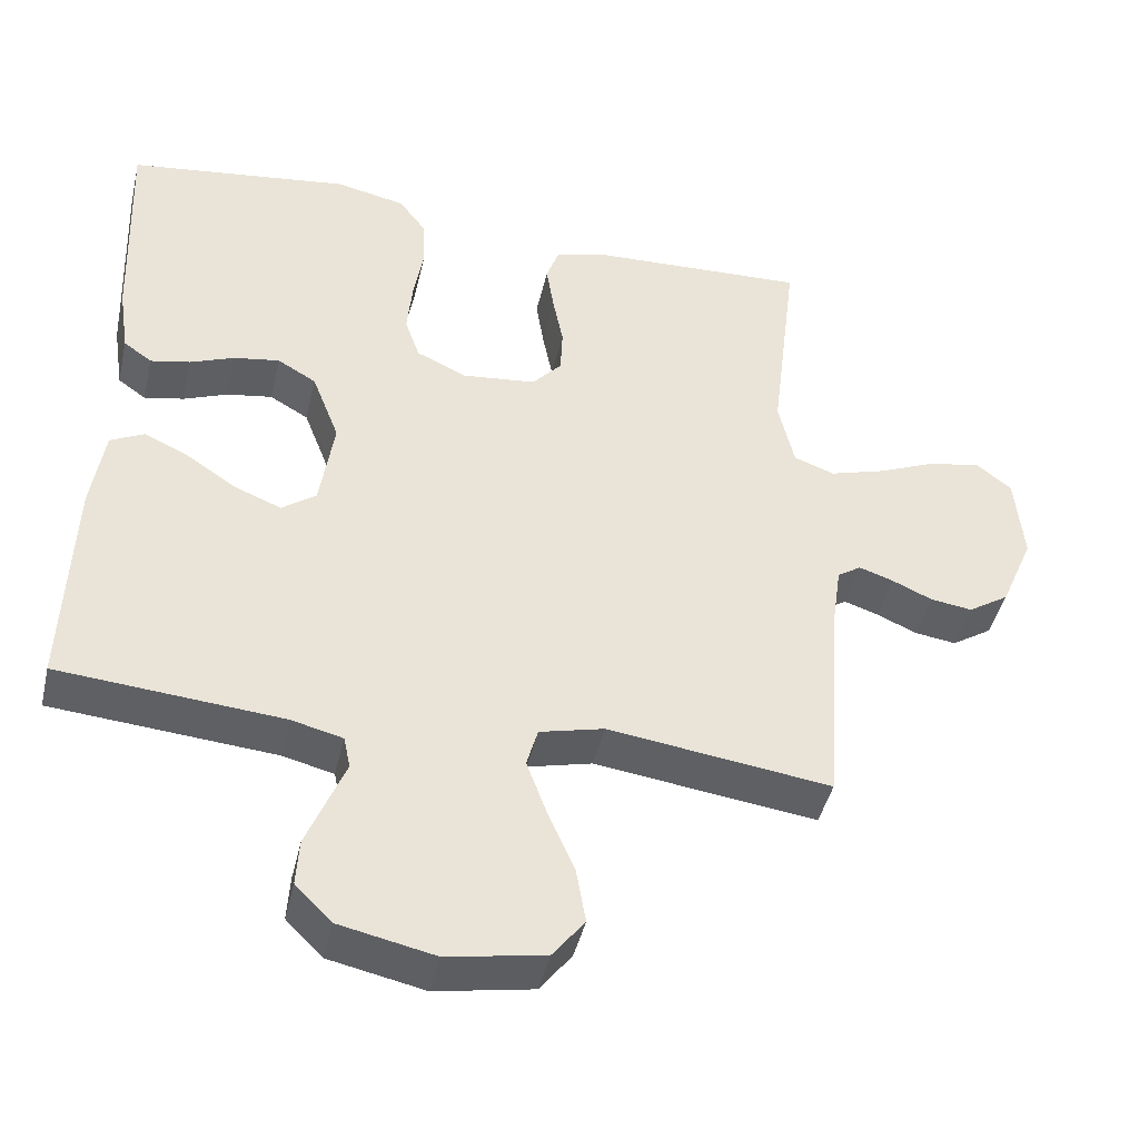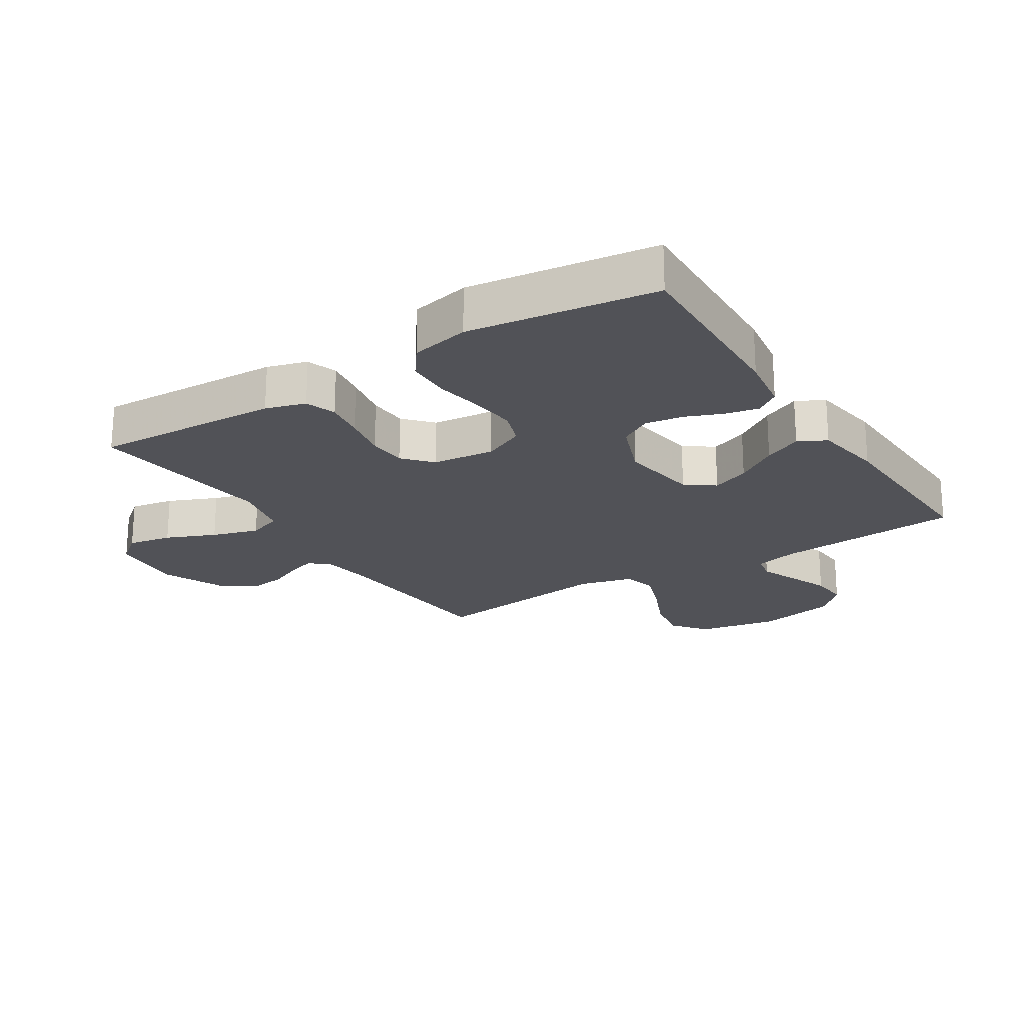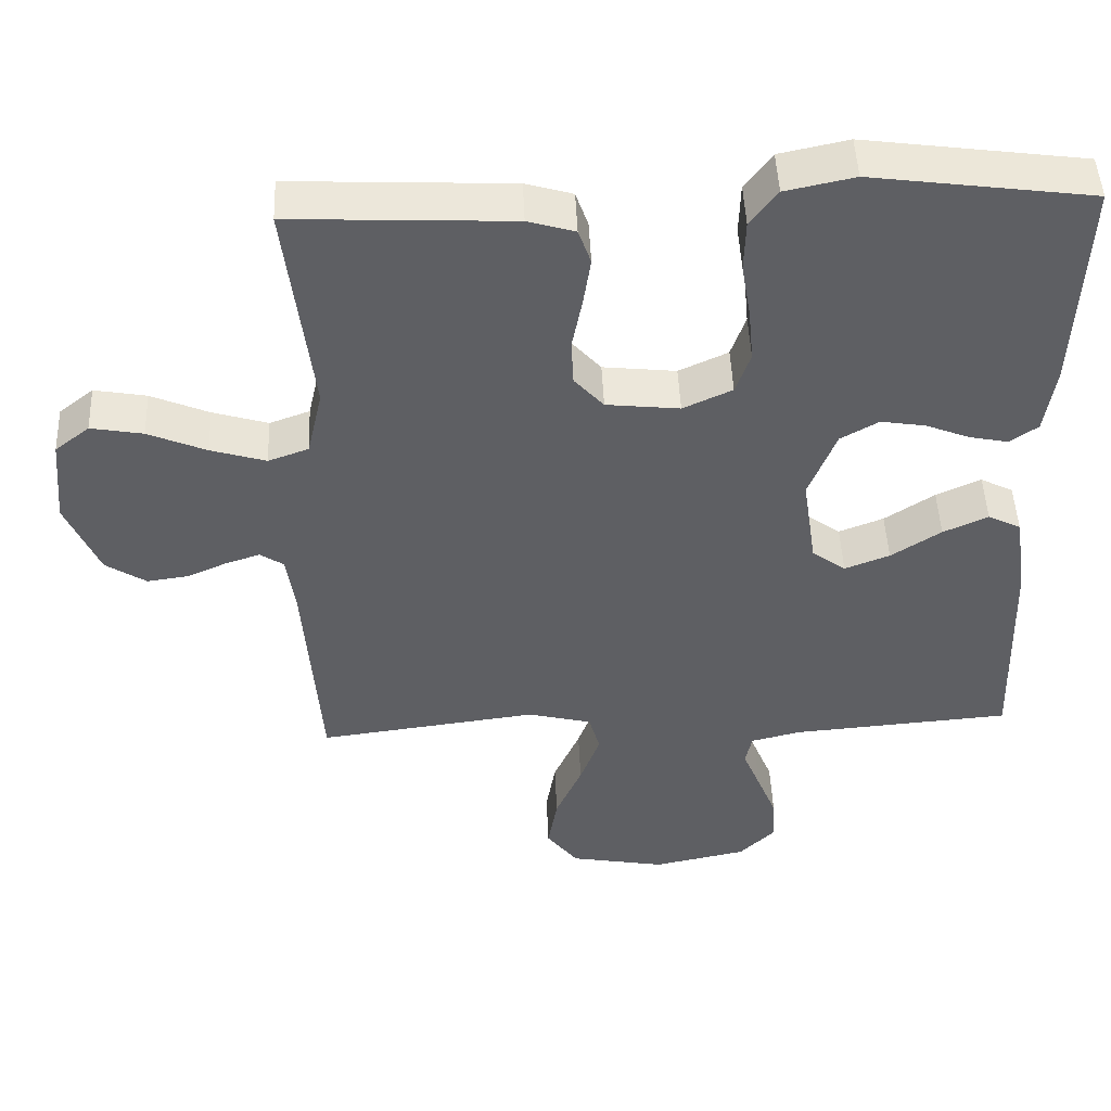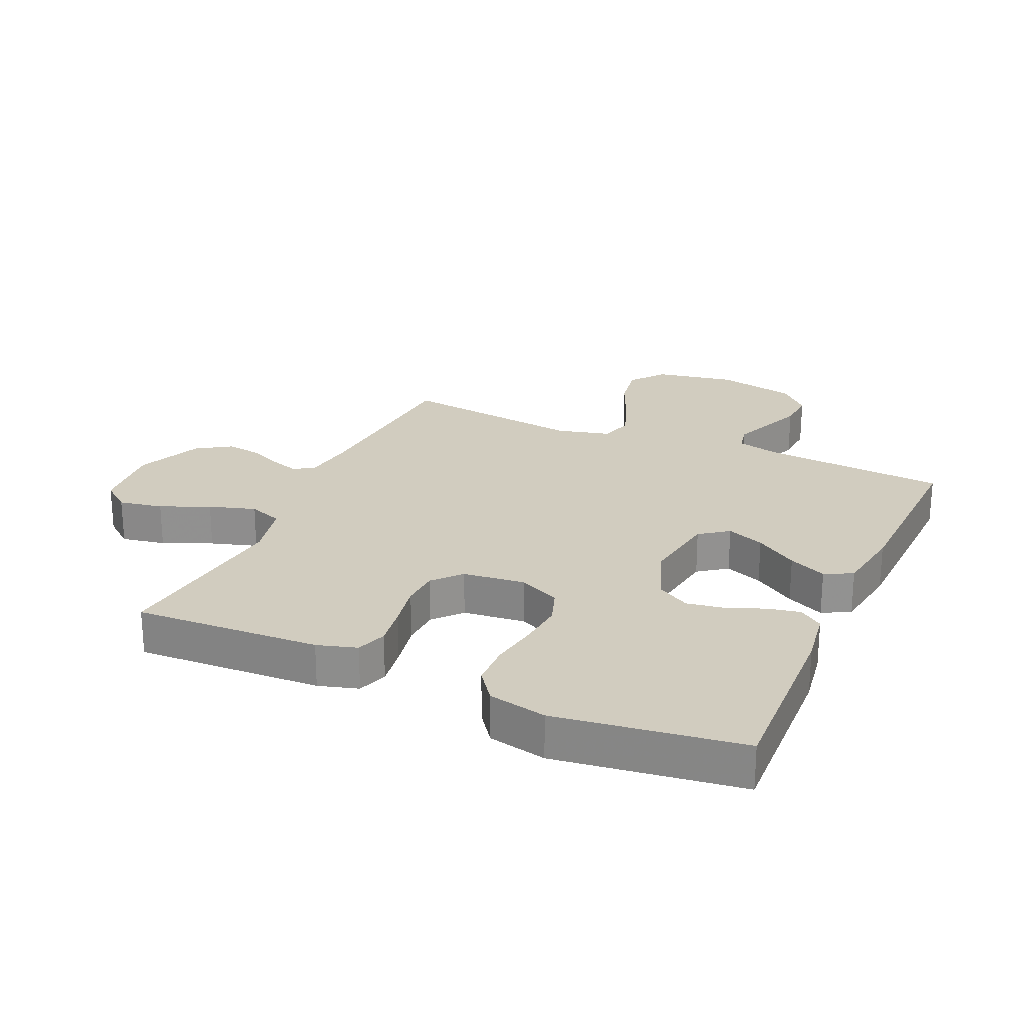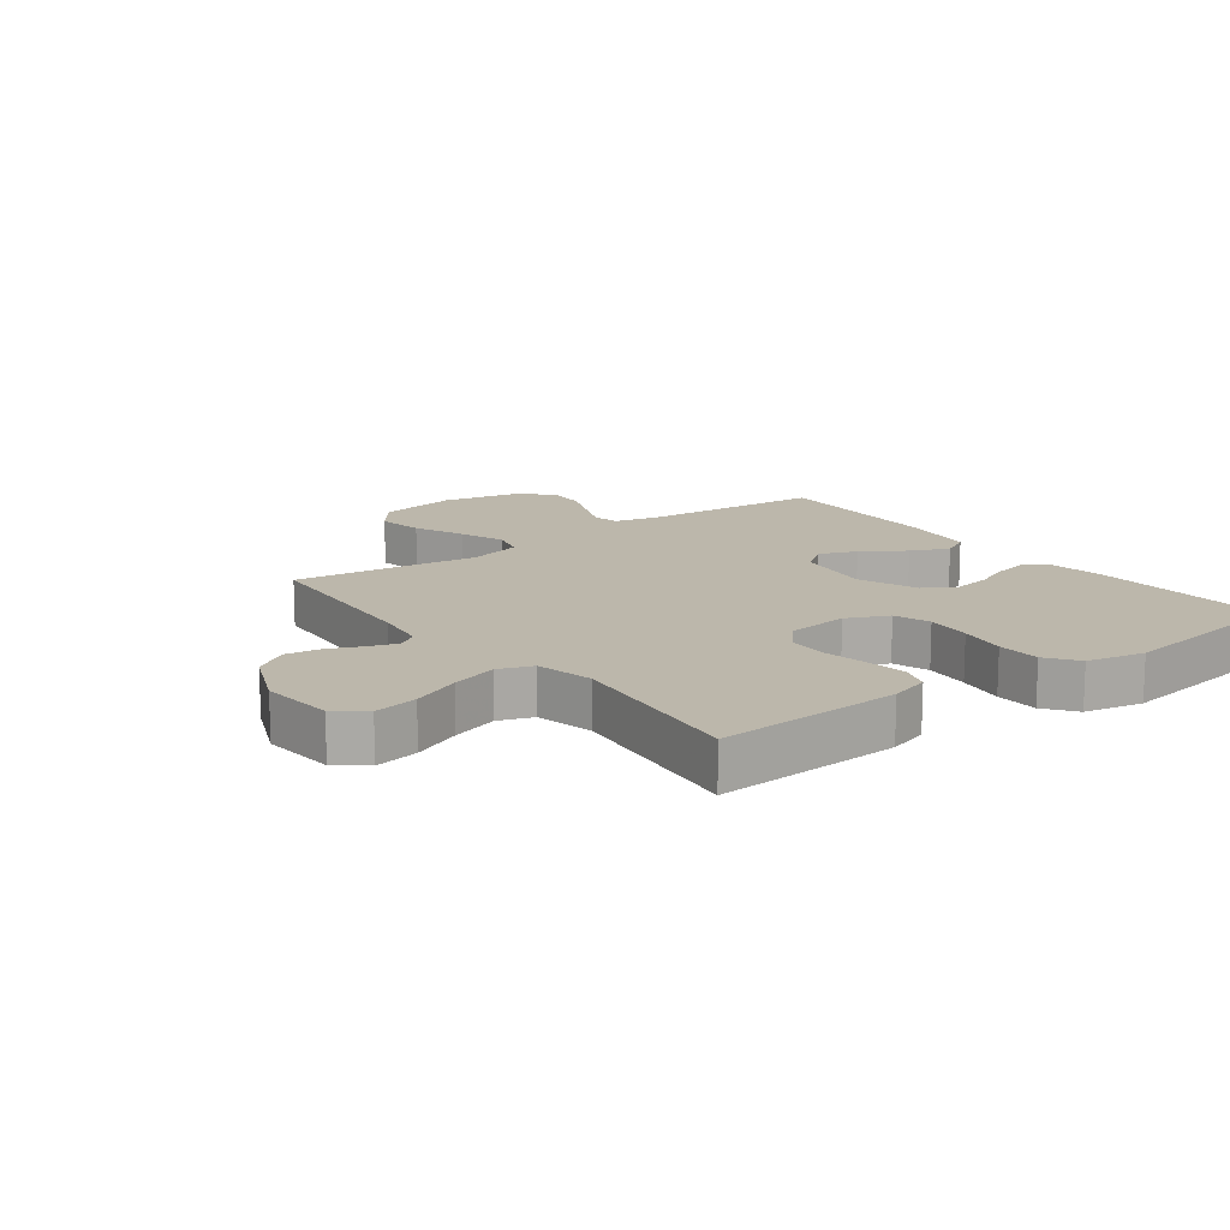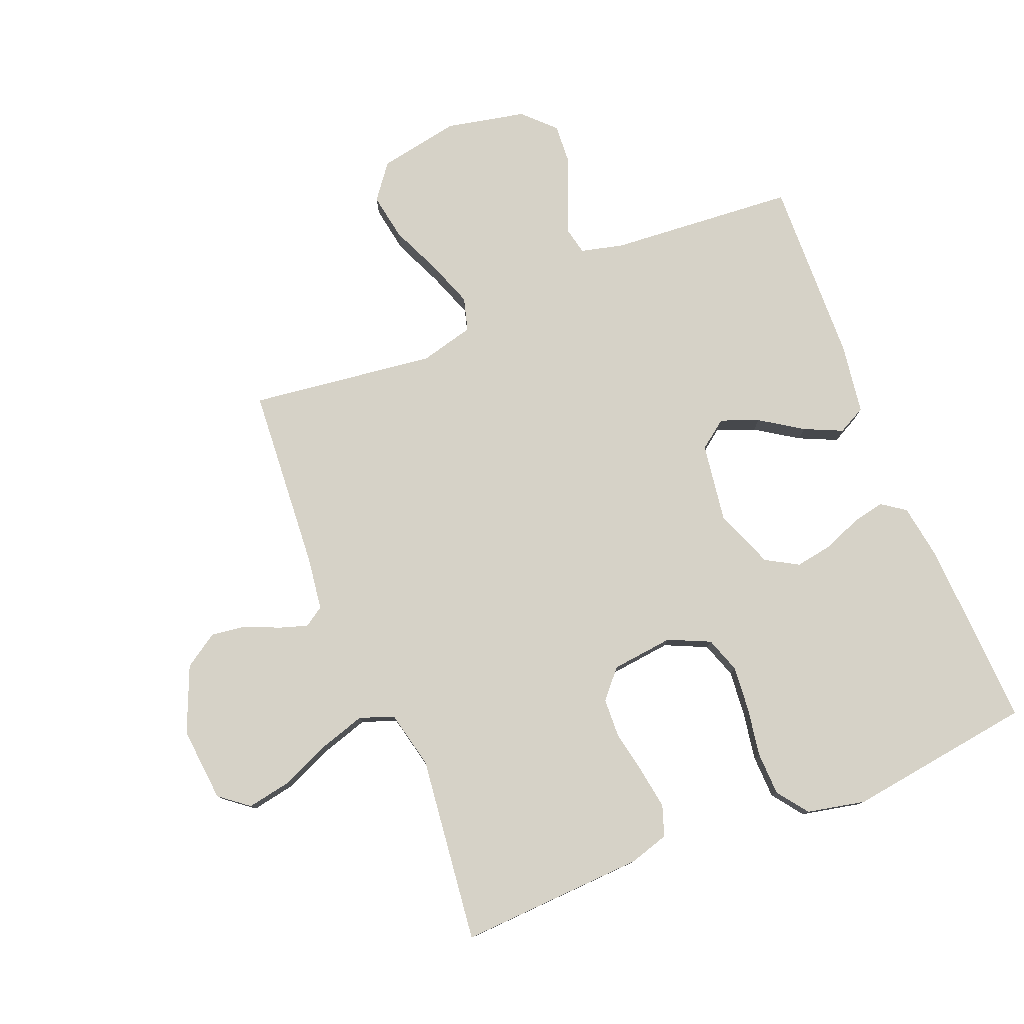
<metadata>
{"format":"obj","ext":"obj","renderer":"f3d","projection":"perspective","resolution":1024,"background":"white","views":[{"elev":-44.2,"azim":167.0,"up":"+Z"},{"elev":-21.5,"azim":32.5,"up":"+Y"},{"elev":47.9,"azim":-2.4,"up":"+Z"},{"elev":24.1,"azim":24.1,"up":"+Y"},{"elev":14.4,"azim":-36.9,"up":"+Y"},{"elev":78.6,"azim":-22.1,"up":"+Y"}]}
</metadata>
<code>
v 0.5 0.07 -0.5
v 0.2 0.07 -0.524
v 0.131 0.07 -0.541
v 0.122 0.07 -0.584
v 0.146 0.07 -0.643
v 0.173 0.07 -0.71
v 0.177 0.07 -0.773
v 0.128 0.07 -0.822
v 0 0.07 -0.849
v -0.131 0.07 -0.825
v -0.174 0.07 -0.769
v -0.161 0.07 -0.693
v -0.125 0.07 -0.611
v -0.098 0.07 -0.537
v -0.113 0.07 -0.483
v -0.2 0.07 -0.461
v -0.5 0.07 -0.5
v -0.522 0.07 -0.2
v -0.534 0.07 -0.116
v -0.566 0.07 -0.095
v -0.612 0.07 -0.11
v -0.666 0.07 -0.134
v -0.723 0.07 -0.142
v -0.778 0.07 -0.106
v -0.823 0.07 0
v -0.812 0.07 0.12
v -0.765 0.07 0.157
v -0.694 0.07 0.144
v -0.615 0.07 0.11
v -0.54 0.07 0.087
v -0.485 0.07 0.107
v -0.464 0.07 0.2
v -0.5 0.07 0.5
v -0.2 0.07 0.486
v -0.136 0.07 0.467
v -0.119 0.07 0.418
v -0.129 0.07 0.352
v -0.143 0.07 0.28
v -0.14 0.07 0.217
v -0.1 0.07 0.172
v 0 0.07 0.161
v 0.067 0.07 0.192
v 0.087 0.07 0.25
v 0.08 0.07 0.324
v 0.067 0.07 0.401
v 0.069 0.07 0.471
v 0.106 0.07 0.521
v 0.2 0.07 0.541
v 0.5 0.07 0.5
v 0.488 0.07 0.2
v 0.474 0.07 0.108
v 0.436 0.07 0.081
v 0.383 0.07 0.092
v 0.323 0.07 0.116
v 0.262 0.07 0.126
v 0.21 0.07 0.096
v 0.173 0.07 0
v 0.192 0.07 -0.127
v 0.238 0.07 -0.161
v 0.299 0.07 -0.137
v 0.367 0.07 -0.092
v 0.428 0.07 -0.064
v 0.473 0.07 -0.087
v 0.49 0.07 -0.2
v 0.5 0 -0.5
v 0.2 0 -0.524
v 0.131 0 -0.541
v 0.122 0 -0.584
v 0.146 0 -0.643
v 0.173 0 -0.71
v 0.177 0 -0.773
v 0.128 0 -0.822
v 0 0 -0.849
v -0.131 0 -0.825
v -0.174 0 -0.769
v -0.161 0 -0.693
v -0.125 0 -0.611
v -0.098 0 -0.537
v -0.113 0 -0.483
v -0.2 0 -0.461
v -0.5 0 -0.5
v -0.522 0 -0.2
v -0.534 0 -0.116
v -0.566 0 -0.095
v -0.612 0 -0.11
v -0.666 0 -0.134
v -0.723 0 -0.142
v -0.778 0 -0.106
v -0.823 0 0
v -0.812 0 0.12
v -0.765 0 0.157
v -0.694 0 0.144
v -0.615 0 0.11
v -0.54 0 0.087
v -0.485 0 0.107
v -0.464 0 0.2
v -0.5 0 0.5
v -0.2 0 0.486
v -0.136 0 0.467
v -0.119 0 0.418
v -0.129 0 0.352
v -0.143 0 0.28
v -0.14 0 0.217
v -0.1 0 0.172
v 0 0 0.161
v 0.067 0 0.192
v 0.087 0 0.25
v 0.08 0 0.324
v 0.067 0 0.401
v 0.069 0 0.471
v 0.106 0 0.521
v 0.2 0 0.541
v 0.5 0 0.5
v 0.488 0 0.2
v 0.474 0 0.108
v 0.436 0 0.081
v 0.383 0 0.092
v 0.323 0 0.116
v 0.262 0 0.126
v 0.21 0 0.096
v 0.173 0 0
v 0.192 0 -0.127
v 0.238 0 -0.161
v 0.299 0 -0.137
v 0.367 0 -0.092
v 0.428 0 -0.064
v 0.473 0 -0.087
v 0.49 0 -0.2
f 64 1 2
f 63 64 2
f 62 63 2
f 61 62 2
f 60 61 2
f 59 60 2 3
f 58 59 3
f 57 58 3 4
f 52 53 54
f 51 52 54
f 50 51 54
f 49 50 54
f 48 49 54
f 47 48 54
f 46 47 54
f 45 46 54
f 44 45 54
f 43 44 54 55
f 42 43 55 56
f 36 37 38
f 35 36 38
f 34 35 38
f 33 34 38
f 32 33 38
f 31 32 38 39
f 30 31 39 40
f 27 28 29
f 26 27 29
f 25 26 29
f 24 25 29
f 23 24 29
f 22 23 29
f 21 22 29
f 20 21 29 30
f 30 40 41
f 20 30 41
f 19 20 41
f 16 17 18
f 42 56 57
f 41 42 57
f 19 41 57
f 18 19 57
f 16 18 57
f 15 16 57
f 11 12 13
f 10 11 13
f 9 10 13
f 8 9 13
f 7 8 13
f 6 7 13
f 5 6 13
f 4 5 13
f 14 15 57 4
f 4 13 14
f 66 65 128
f 66 128 127
f 66 127 126
f 66 126 125
f 66 125 124
f 67 66 124 123
f 67 123 122
f 68 67 122 121
f 118 117 116
f 118 116 115
f 118 115 114
f 118 114 113
f 118 113 112
f 118 112 111
f 118 111 110
f 118 110 109
f 118 109 108
f 119 118 108 107
f 120 119 107 106
f 102 101 100
f 102 100 99
f 102 99 98
f 102 98 97
f 102 97 96
f 103 102 96 95
f 104 103 95 94
f 93 92 91
f 93 91 90
f 93 90 89
f 93 89 88
f 93 88 87
f 93 87 86
f 93 86 85
f 94 93 85 84
f 105 104 94
f 105 94 84
f 105 84 83
f 82 81 80
f 121 120 106
f 121 106 105
f 121 105 83
f 121 83 82
f 121 82 80
f 121 80 79
f 77 76 75
f 77 75 74
f 77 74 73
f 77 73 72
f 77 72 71
f 77 71 70
f 77 70 69
f 77 69 68
f 68 121 79 78
f 78 77 68
f 1 65 66 2
f 2 66 67 3
f 3 67 68 4
f 4 68 69 5
f 5 69 70 6
f 6 70 71 7
f 7 71 72 8
f 8 72 73 9
f 9 73 74 10
f 10 74 75 11
f 11 75 76 12
f 12 76 77 13
f 13 77 78 14
f 14 78 79 15
f 15 79 80 16
f 16 80 81 17
f 17 81 82 18
f 18 82 83 19
f 19 83 84 20
f 20 84 85 21
f 21 85 86 22
f 22 86 87 23
f 23 87 88 24
f 24 88 89 25
f 25 89 90 26
f 26 90 91 27
f 27 91 92 28
f 28 92 93 29
f 29 93 94 30
f 30 94 95 31
f 31 95 96 32
f 32 96 97 33
f 33 97 98 34
f 34 98 99 35
f 35 99 100 36
f 36 100 101 37
f 37 101 102 38
f 38 102 103 39
f 39 103 104 40
f 40 104 105 41
f 41 105 106 42
f 42 106 107 43
f 43 107 108 44
f 44 108 109 45
f 45 109 110 46
f 46 110 111 47
f 47 111 112 48
f 48 112 113 49
f 49 113 114 50
f 50 114 115 51
f 51 115 116 52
f 52 116 117 53
f 53 117 118 54
f 54 118 119 55
f 55 119 120 56
f 56 120 121 57
f 57 121 122 58
f 58 122 123 59
f 59 123 124 60
f 60 124 125 61
f 61 125 126 62
f 62 126 127 63
f 63 127 128 64
f 64 128 65 1

</code>
